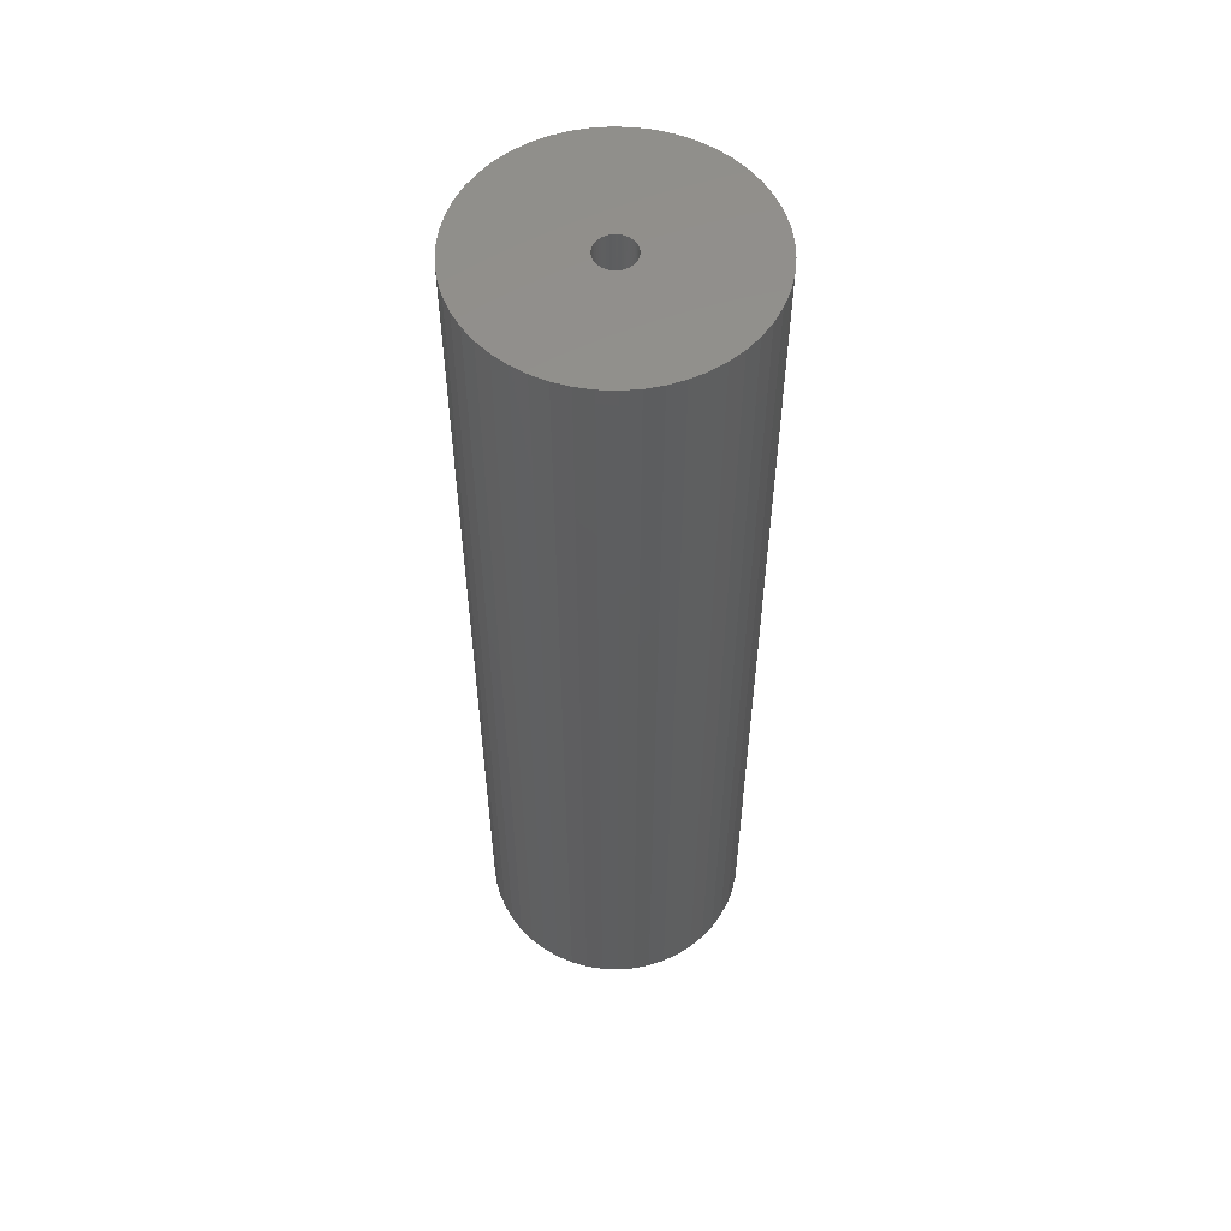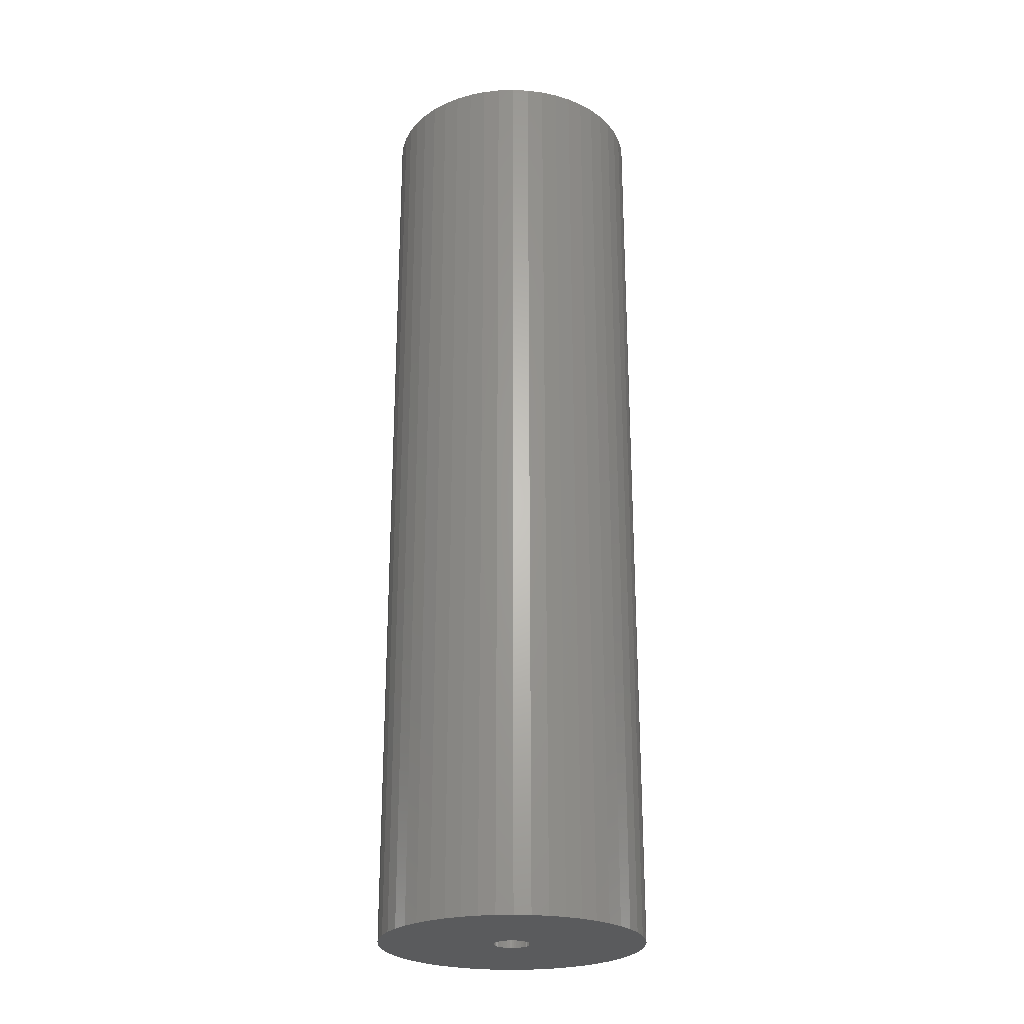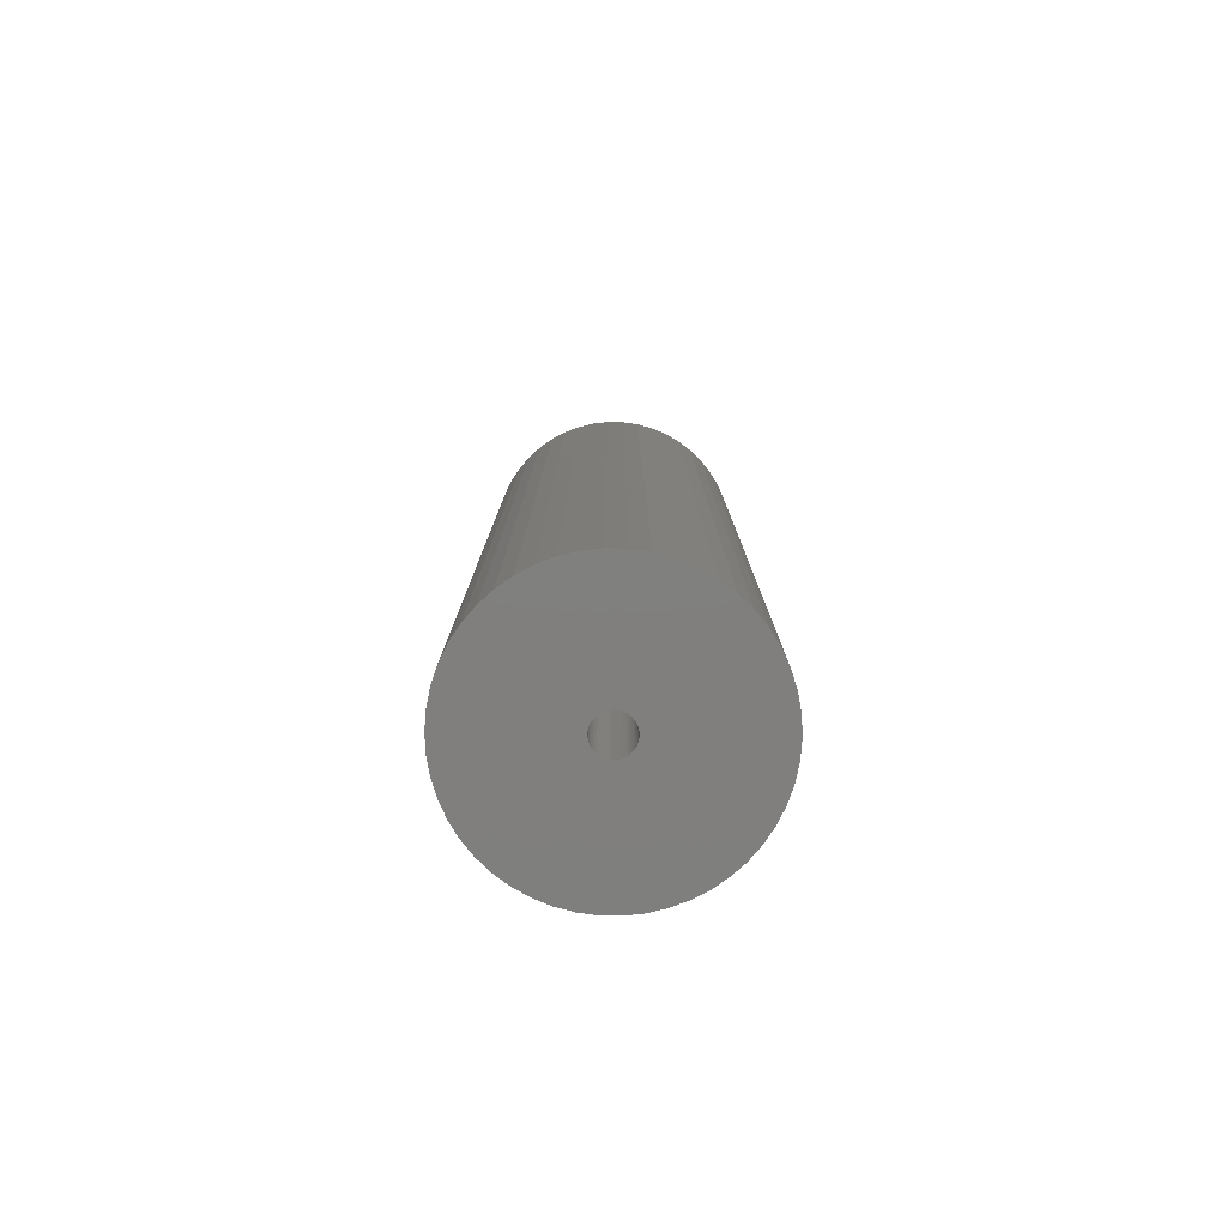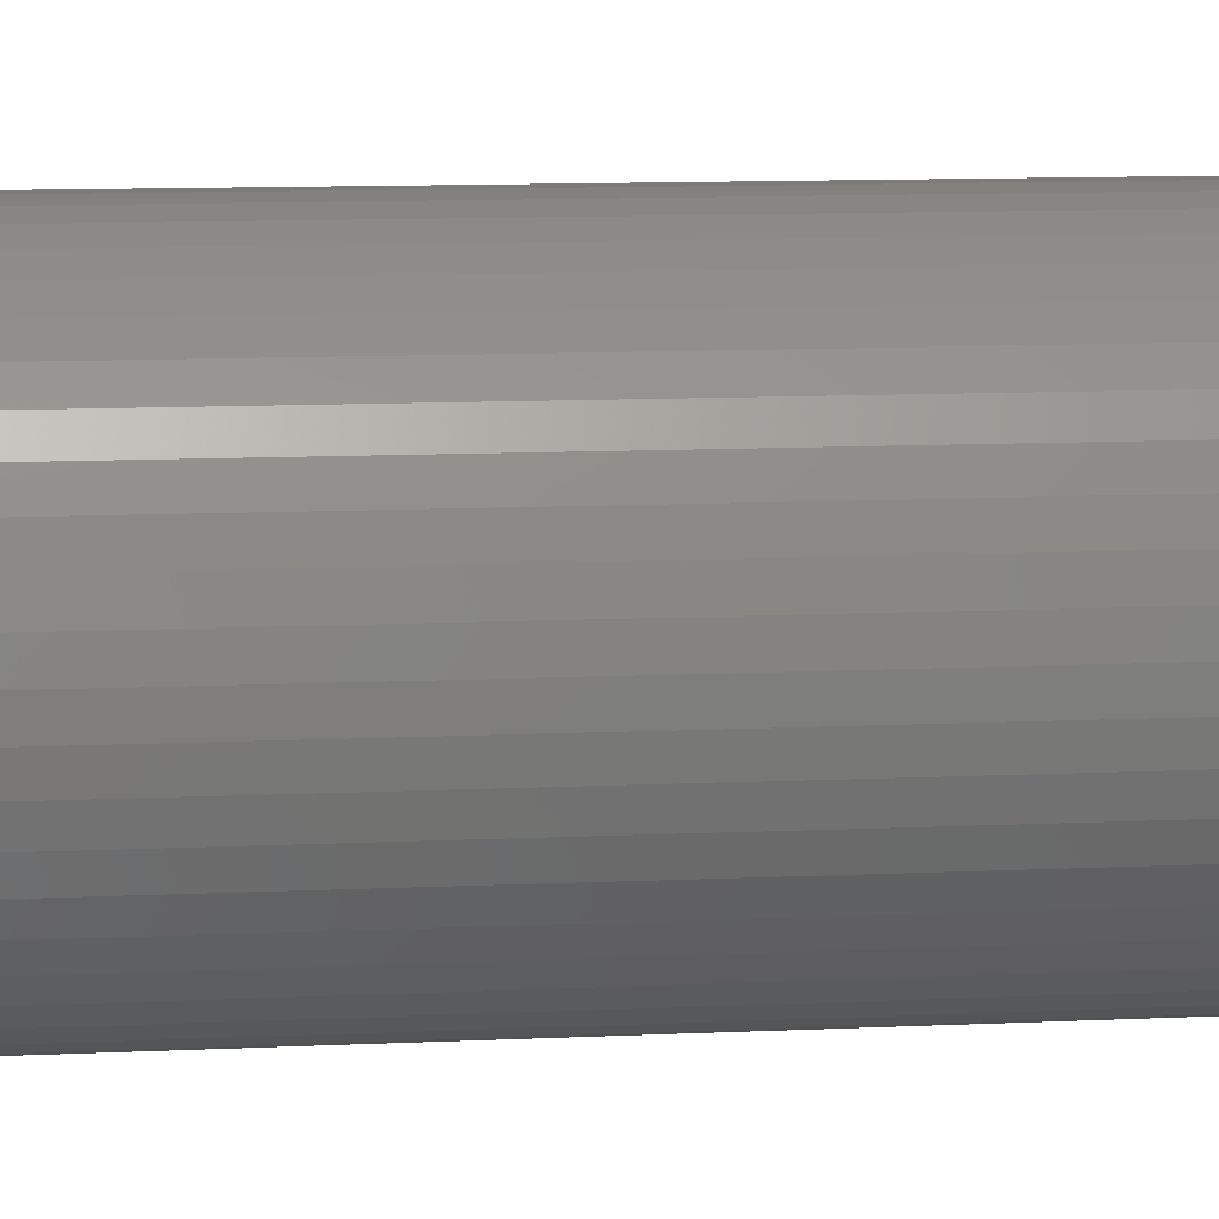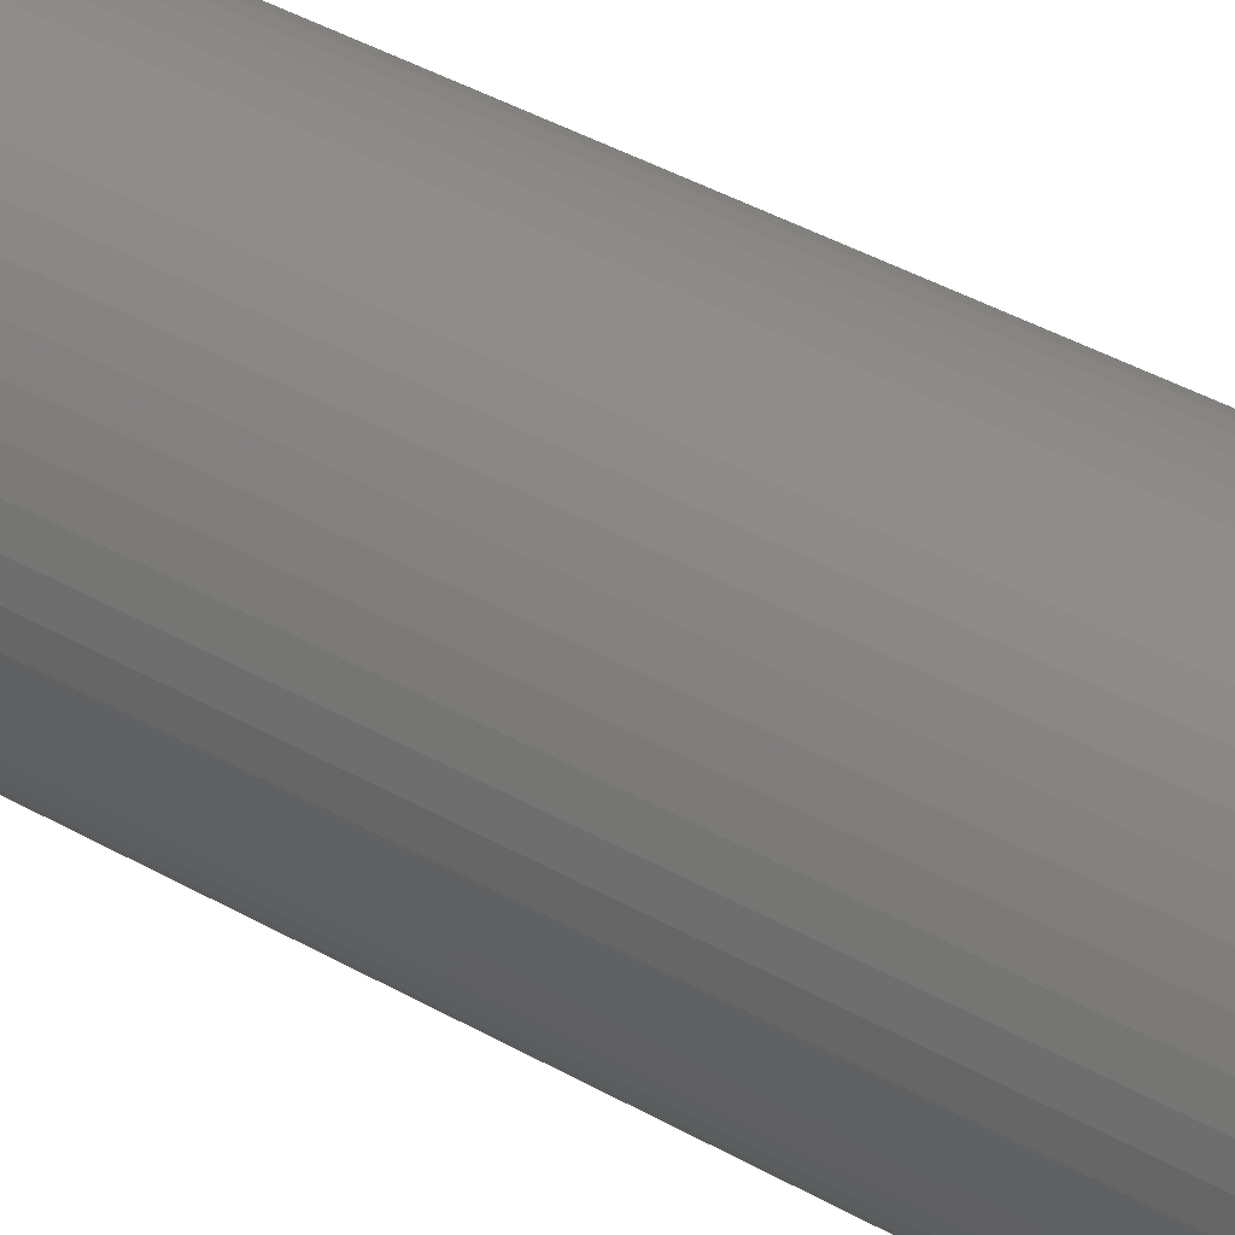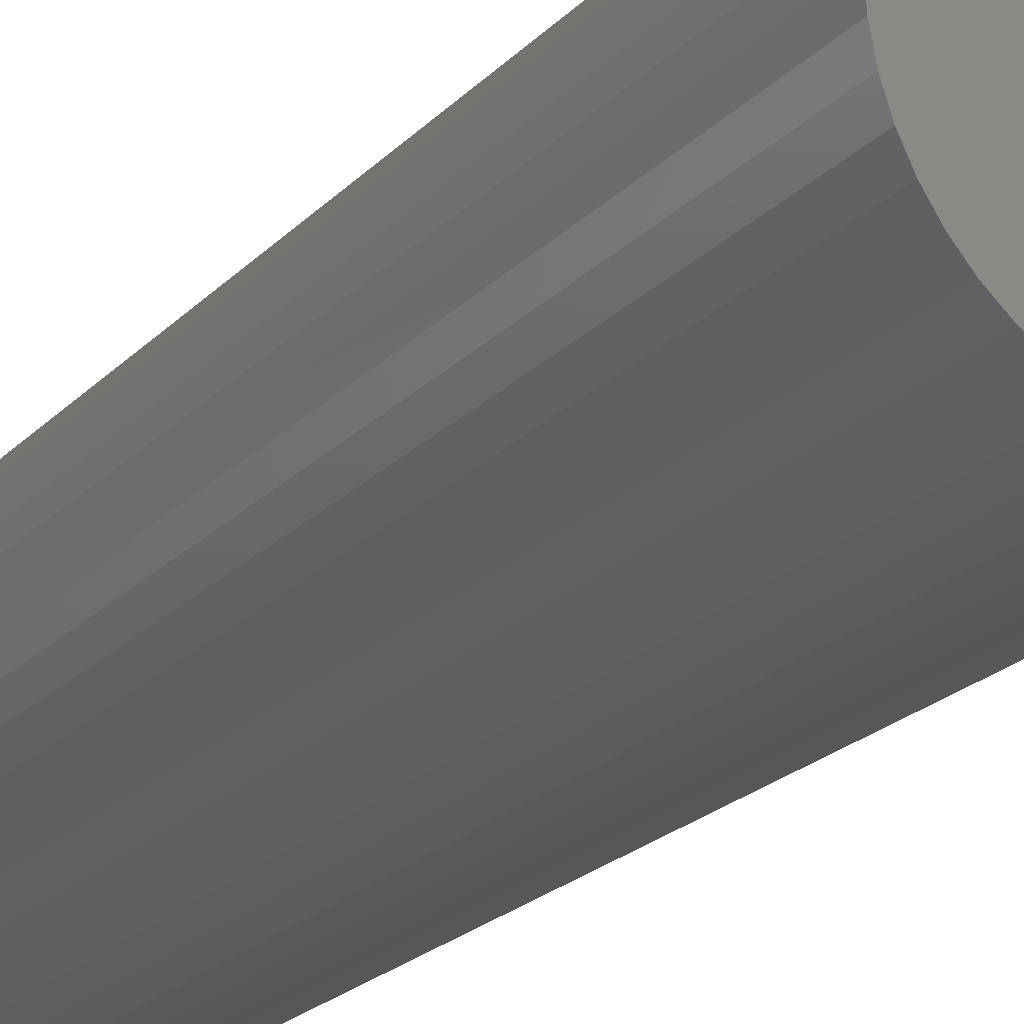
<metadata>
{"format":"stl","ext":"stl","renderer":"f3d","projection":"perspective","resolution":1024,"background":"white","views":[{"elev":55.6,"azim":-83.9,"up":"+Z"},{"elev":-25.1,"azim":-25.8,"up":"+Z"},{"elev":-79.6,"azim":-137.7,"up":"+Z"},{"elev":8.3,"azim":81.2,"up":"+Y"},{"elev":42.9,"azim":123.8,"up":"+Y"},{"elev":-19.1,"azim":152.5,"up":"+Y"}]}
</metadata>
<code>
# stl→obj: 200 verts, 400 faces
v 11.25 0 40
v 11.16 1.41 -40
v 11.16 1.41 40
v 11.25 0 -40
v -11.25 0 -40
v -11.16 1.41 40
v -11.16 1.41 -40
v -11.25 0 40
v 0.7064 11.23 -40
v -0.7064 11.23 40
v 0.7064 11.23 40
v -0.7064 11.23 -40
v -0.7064 -11.23 -40
v 0.7064 -11.23 40
v -0.7064 -11.23 40
v 0.7064 -11.23 -40
v 8.201 7.701 -40
v 7.171 8.668 40
v 8.201 7.701 40
v 7.171 8.668 -40
v -7.171 8.668 -40
v -8.201 7.701 40
v -7.171 8.668 40
v -8.201 7.701 -40
v -3.476 10.7 -40
v -4.79 10.18 40
v -3.476 10.7 40
v -4.79 10.18 -40
v 10.46 4.141 40
v 9.858 5.42 -40
v 9.858 5.42 40
v 10.46 4.141 -40
v 10.9 2.798 -40
v 10.9 2.798 40
v 4.79 10.18 -40
v 3.476 10.7 40
v 4.79 10.18 40
v 3.476 10.7 -40
v 6.028 9.499 40
v 6.028 9.499 -40
v -10.46 4.141 -40
v -9.858 5.42 40
v -9.858 5.42 -40
v -10.46 4.141 40
v 1.55 0 40
v 1.538 0.1943 40
v 11.16 -1.41 40
v 1.501 0.3855 40
v 1.538 -0.1943 40
v 1.441 0.5706 40
v 10.9 -2.798 40
v 1.358 0.7467 40
v 9.101 6.613 40
v 1.501 -0.3855 40
v 1.254 0.9111 40
v 10.46 -4.141 40
v 1.13 1.061 40
v 1.441 -0.5706 40
v 0.988 1.194 40
v 9.858 -5.42 40
v 0.8305 1.309 40
v 1.358 -0.7467 40
v 0.66 1.402 40
v 9.101 -6.613 40
v 0.479 1.474 40
v 2.108 11.05 40
v 1.254 -0.9111 40
v 8.201 -7.701 40
v 0.2904 1.523 40
v 0.09732 1.547 40
v -0.09732 1.547 40
v -0.2904 1.523 40
v -2.108 11.05 40
v -0.479 1.474 40
v -0.66 1.402 40
v -0.8305 1.309 40
v -6.028 9.499 40
v -0.988 1.194 40
v -1.13 1.061 40
v -1.254 0.9111 40
v 1.13 -1.061 40
v 7.171 -8.668 40
v 0.988 -1.194 40
v 6.028 -9.499 40
v 0.8305 -1.309 40
v 4.79 -10.18 40
v 0.66 -1.402 40
v 3.476 -10.7 40
v 0.479 -1.474 40
v 2.108 -11.05 40
v 0.2904 -1.523 40
v 0.09732 -1.547 40
v -0.09732 -1.547 40
v -0.2904 -1.523 40
v -2.108 -11.05 40
v -0.479 -1.474 40
v -3.476 -10.7 40
v -0.66 -1.402 40
v -4.79 -10.18 40
v -0.8305 -1.309 40
v -6.028 -9.499 40
v -0.988 -1.194 40
v -7.171 -8.668 40
v -1.13 -1.061 40
v -8.201 -7.701 40
v -1.254 -0.9111 40
v -9.101 -6.613 40
v -1.358 -0.7467 40
v -9.858 -5.42 40
v -1.441 -0.5706 40
v -10.46 -4.141 40
v -1.501 -0.3855 40
v -10.9 -2.798 40
v -1.538 -0.1943 40
v -11.16 -1.41 40
v -1.55 0 40
v -9.101 6.613 40
v -1.358 0.7467 40
v -1.441 0.5706 40
v -1.501 0.3855 40
v -10.9 2.798 40
v -1.538 0.1943 40
v -2.108 11.05 -40
v 3.476 -10.7 -40
v 4.79 -10.18 -40
v 9.101 6.613 -40
v 2.108 11.05 -40
v -9.101 6.613 -40
v -10.9 2.798 -40
v -6.028 9.499 -40
v 11.16 -1.41 -40
v 7.171 -8.668 -40
v 8.201 -7.701 -40
v 10.46 -4.141 -40
v 9.858 -5.42 -40
v -10.46 -4.141 -40
v -10.9 -2.798 -40
v 9.101 -6.613 -40
v 10.9 -2.798 -40
v -8.201 -7.701 -40
v -7.171 -8.668 -40
v -9.101 -6.613 -40
v -9.858 -5.42 -40
v 1.55 0 -40
v 1.538 -0.1943 -40
v 1.501 -0.3855 -40
v 1.538 0.1943 -40
v 1.441 -0.5706 -40
v 1.358 -0.7467 -40
v 1.501 0.3855 -40
v 1.254 -0.9111 -40
v 1.13 -1.061 -40
v 1.441 0.5706 -40
v 0.988 -1.194 -40
v 6.028 -9.499 -40
v 0.8305 -1.309 -40
v 1.358 0.7467 -40
v 0.66 -1.402 -40
v 0.479 -1.474 -40
v 2.108 -11.05 -40
v 1.254 0.9111 -40
v 0.2904 -1.523 -40
v 0.09732 -1.547 -40
v -0.09732 -1.547 -40
v -0.2904 -1.523 -40
v -2.108 -11.05 -40
v -0.479 -1.474 -40
v -3.476 -10.7 -40
v -0.66 -1.402 -40
v -4.79 -10.18 -40
v -0.8305 -1.309 -40
v -6.028 -9.499 -40
v -0.988 -1.194 -40
v -1.13 -1.061 -40
v -1.254 -0.9111 -40
v 1.13 1.061 -40
v 0.988 1.194 -40
v 0.8305 1.309 -40
v 0.66 1.402 -40
v 0.479 1.474 -40
v 0.2904 1.523 -40
v 0.09732 1.547 -40
v -0.09732 1.547 -40
v -0.2904 1.523 -40
v -0.479 1.474 -40
v -0.66 1.402 -40
v -0.8305 1.309 -40
v -0.988 1.194 -40
v -1.13 1.061 -40
v -1.254 0.9111 -40
v -1.358 0.7467 -40
v -1.441 0.5706 -40
v -1.501 0.3855 -40
v -1.538 0.1943 -40
v -1.55 0 -40
v -1.358 -0.7467 -40
v -1.441 -0.5706 -40
v -1.501 -0.3855 -40
v -1.538 -0.1943 -40
v -11.16 -1.41 -40
f 1 2 3
f 2 1 4
f 5 6 7
f 6 5 8
f 9 10 11
f 10 9 12
f 13 14 15
f 14 13 16
f 17 18 19
f 18 17 20
f 21 22 23
f 22 21 24
f 25 26 27
f 26 25 28
f 29 30 31
f 30 29 32
f 3 33 34
f 33 3 2
f 35 36 37
f 36 35 38
f 20 39 18
f 39 20 40
f 41 42 43
f 42 41 44
f 45 1 3
f 46 3 34
f 1 45 47
f 48 34 29
f 49 47 45
f 50 29 31
f 47 49 51
f 52 31 53
f 54 51 49
f 55 53 19
f 51 54 56
f 57 19 18
f 58 56 54
f 59 18 39
f 56 58 60
f 61 39 37
f 62 60 58
f 63 37 36
f 60 62 64
f 65 36 66
f 67 64 62
f 64 67 68
f 3 46 45
f 34 48 46
f 29 50 48
f 31 52 50
f 53 55 52
f 19 57 55
f 18 59 57
f 39 61 59
f 69 66 11
f 37 63 61
f 36 65 63
f 66 69 65
f 11 70 69
f 11 71 70
f 10 71 11
f 71 10 72
f 73 72 10
f 72 73 74
f 27 74 73
f 74 27 75
f 26 75 27
f 75 26 76
f 77 76 26
f 76 77 78
f 23 78 77
f 78 23 79
f 79 22 80
f 22 79 23
f 81 68 67
f 68 81 82
f 83 82 81
f 82 83 84
f 85 84 83
f 84 85 86
f 87 86 85
f 86 87 88
f 89 88 87
f 88 89 90
f 91 90 89
f 90 91 14
f 92 14 91
f 93 14 92
f 15 93 94
f 95 94 96
f 97 96 98
f 93 15 14
f 99 98 100
f 101 100 102
f 103 102 104
f 105 104 106
f 107 106 108
f 109 108 110
f 111 110 112
f 113 112 114
f 94 95 15
f 115 114 116
f 117 80 22
f 80 117 118
f 96 97 95
f 42 118 117
f 98 99 97
f 118 42 119
f 100 101 99
f 44 119 42
f 102 103 101
f 119 44 120
f 104 105 103
f 121 120 44
f 106 107 105
f 120 121 122
f 108 109 107
f 6 122 121
f 110 111 109
f 122 6 116
f 112 113 111
f 8 116 6
f 114 115 113
f 116 8 115
f 123 27 73
f 27 123 25
f 124 86 88
f 86 124 125
f 34 32 29
f 32 34 33
f 53 17 19
f 17 53 126
f 31 126 53
f 126 31 30
f 38 66 36
f 66 38 127
f 127 11 66
f 11 127 9
f 40 37 39
f 37 40 35
f 43 117 128
f 117 43 42
f 128 22 24
f 22 128 117
f 129 44 41
f 44 129 121
f 7 121 129
f 121 7 6
f 28 77 26
f 77 28 130
f 130 23 77
f 23 130 21
f 12 73 10
f 73 12 123
f 47 4 1
f 4 47 131
f 132 68 82
f 68 132 133
f 60 134 56
f 134 60 135
f 136 113 137
f 113 136 111
f 68 138 64
f 138 68 133
f 51 131 47
f 131 51 139
f 56 139 51
f 139 56 134
f 140 103 105
f 103 140 141
f 142 109 143
f 109 142 107
f 144 4 131
f 145 131 139
f 4 144 2
f 146 139 134
f 147 2 144
f 148 134 135
f 2 147 33
f 149 135 138
f 150 33 147
f 151 138 133
f 33 150 32
f 152 133 132
f 153 32 150
f 154 132 155
f 32 153 30
f 156 155 125
f 157 30 153
f 158 125 124
f 30 157 126
f 159 124 160
f 161 126 157
f 126 161 17
f 131 145 144
f 139 146 145
f 134 148 146
f 135 149 148
f 138 151 149
f 133 152 151
f 132 154 152
f 155 156 154
f 162 160 16
f 125 158 156
f 124 159 158
f 160 162 159
f 16 163 162
f 16 164 163
f 13 164 16
f 164 13 165
f 166 165 13
f 165 166 167
f 168 167 166
f 167 168 169
f 170 169 168
f 169 170 171
f 172 171 170
f 171 172 173
f 141 173 172
f 173 141 174
f 174 140 175
f 140 174 141
f 176 17 161
f 17 176 20
f 177 20 176
f 20 177 40
f 178 40 177
f 40 178 35
f 179 35 178
f 35 179 38
f 180 38 179
f 38 180 127
f 181 127 180
f 127 181 9
f 182 9 181
f 183 9 182
f 12 183 184
f 123 184 185
f 25 185 186
f 183 12 9
f 28 186 187
f 130 187 188
f 21 188 189
f 24 189 190
f 128 190 191
f 43 191 192
f 41 192 193
f 129 193 194
f 184 123 12
f 7 194 195
f 142 175 140
f 175 142 196
f 185 25 123
f 143 196 142
f 186 28 25
f 196 143 197
f 187 130 28
f 136 197 143
f 188 21 130
f 197 136 198
f 189 24 21
f 137 198 136
f 190 128 24
f 198 137 199
f 191 43 128
f 200 199 137
f 192 41 43
f 199 200 195
f 193 129 41
f 5 195 200
f 194 7 129
f 195 5 7
f 160 88 90
f 88 160 124
f 16 90 14
f 90 16 160
f 155 82 84
f 82 155 132
f 125 84 86
f 84 125 155
f 64 135 60
f 135 64 138
f 166 15 95
f 15 166 13
f 170 97 99
f 97 170 168
f 141 101 103
f 101 141 172
f 168 95 97
f 95 168 166
f 140 107 142
f 107 140 105
f 143 111 136
f 111 143 109
f 137 115 200
f 115 137 113
f 200 8 5
f 8 200 115
f 172 99 101
f 99 172 170
f 153 52 157
f 52 153 50
f 120 192 119
f 192 120 193
f 157 55 161
f 55 157 52
f 181 65 69
f 65 181 180
f 180 63 65
f 63 180 179
f 186 74 75
f 74 186 185
f 119 191 118
f 191 119 192
f 145 45 144
f 45 145 49
f 156 87 85
f 87 156 158
f 182 69 70
f 69 182 181
f 178 59 61
f 59 178 177
f 80 189 79
f 189 80 190
f 187 75 76
f 75 187 186
f 188 76 78
f 76 188 187
f 144 46 147
f 46 144 45
f 152 83 81
f 83 152 154
f 148 54 146
f 54 148 58
f 164 94 93
f 94 164 165
f 147 48 150
f 48 147 46
f 150 50 153
f 50 150 48
f 177 57 59
f 57 177 176
f 183 70 71
f 70 183 182
f 179 61 63
f 61 179 178
f 116 194 122
f 194 116 195
f 122 193 120
f 193 122 194
f 118 190 80
f 190 118 191
f 184 71 72
f 71 184 183
f 185 72 74
f 72 185 184
f 189 78 79
f 78 189 188
f 146 49 145
f 49 146 54
f 151 62 149
f 62 151 67
f 149 58 148
f 58 149 62
f 165 96 94
f 96 165 167
f 152 67 151
f 67 152 81
f 161 57 176
f 57 161 55
f 167 98 96
f 98 167 169
f 114 195 116
f 195 114 199
f 110 198 112
f 198 110 197
f 104 175 106
f 175 104 174
f 108 197 110
f 197 108 196
f 162 92 91
f 92 162 163
f 158 89 87
f 89 158 159
f 159 91 89
f 91 159 162
f 154 85 83
f 85 154 156
f 173 104 102
f 104 173 174
f 163 93 92
f 93 163 164
f 171 102 100
f 102 171 173
f 169 100 98
f 100 169 171
f 112 199 114
f 199 112 198
f 106 196 108
f 196 106 175

</code>
